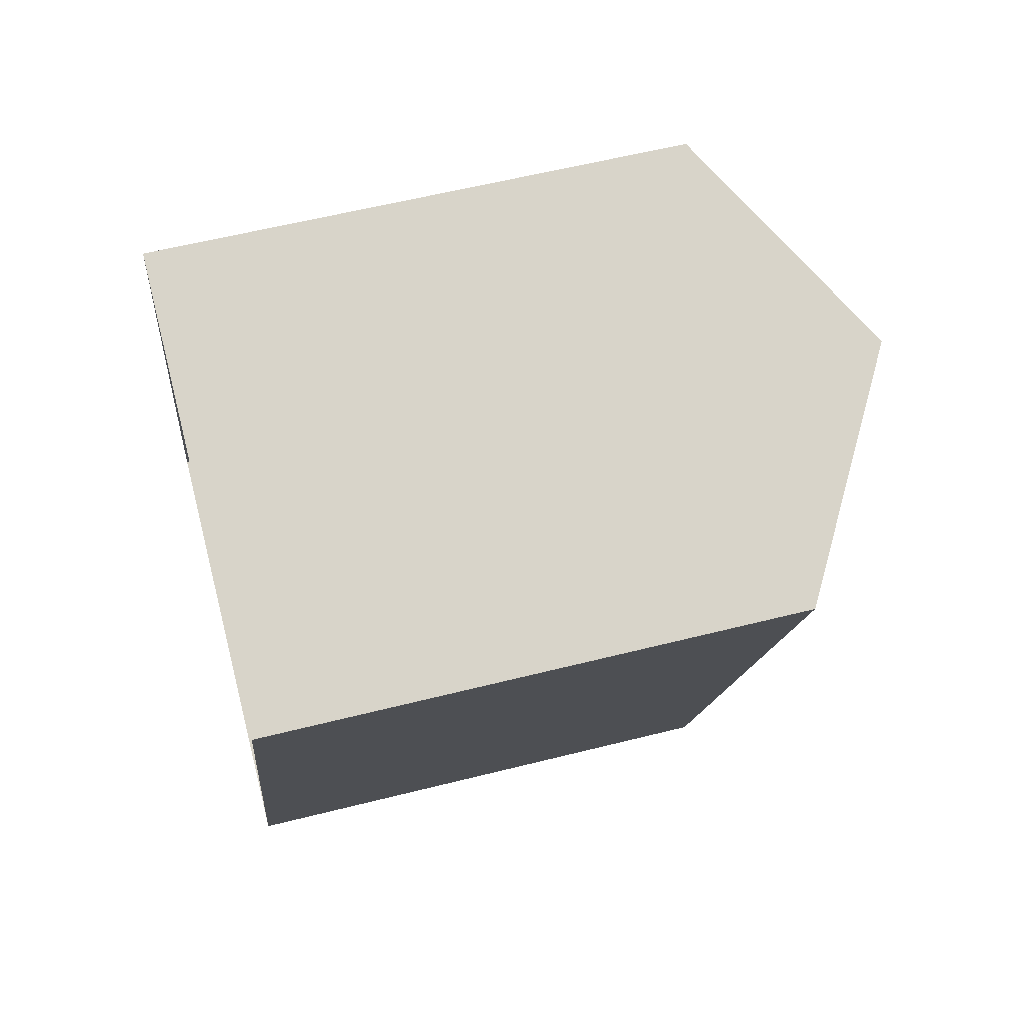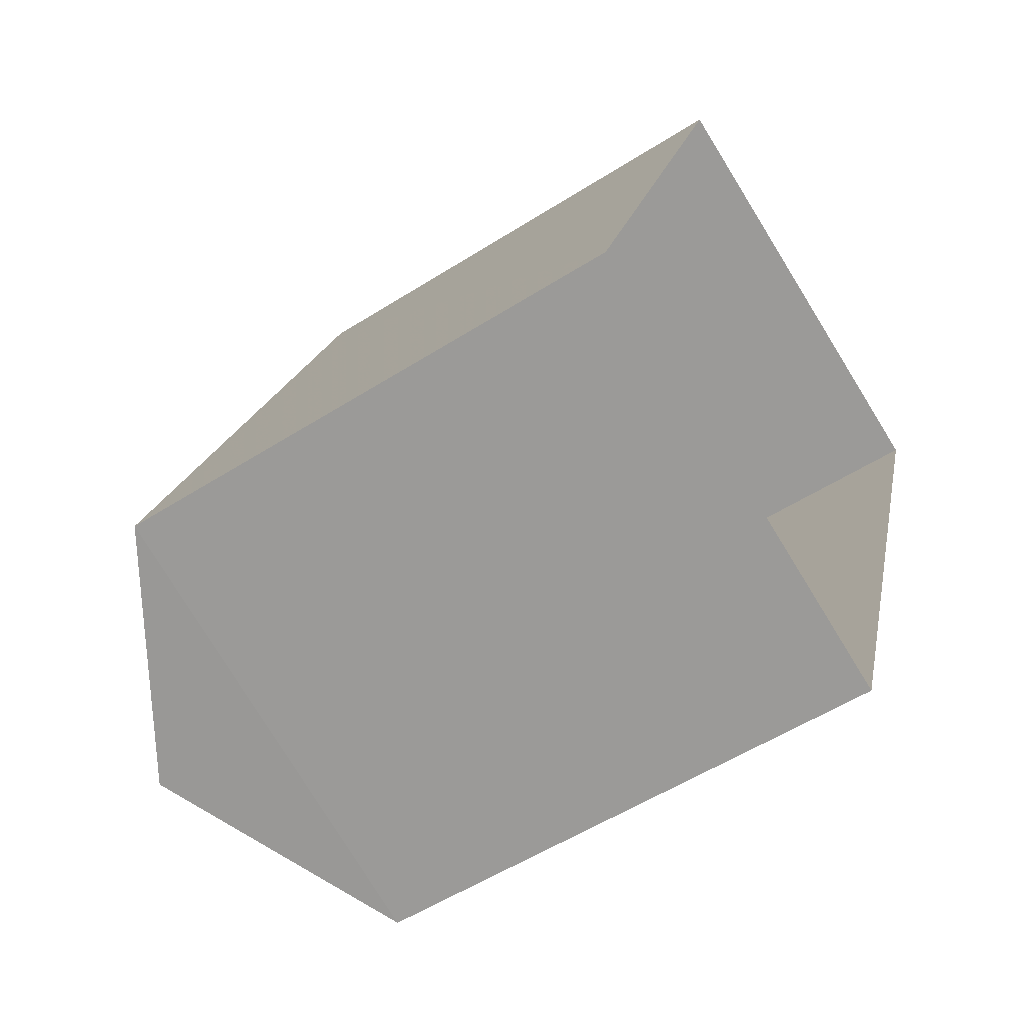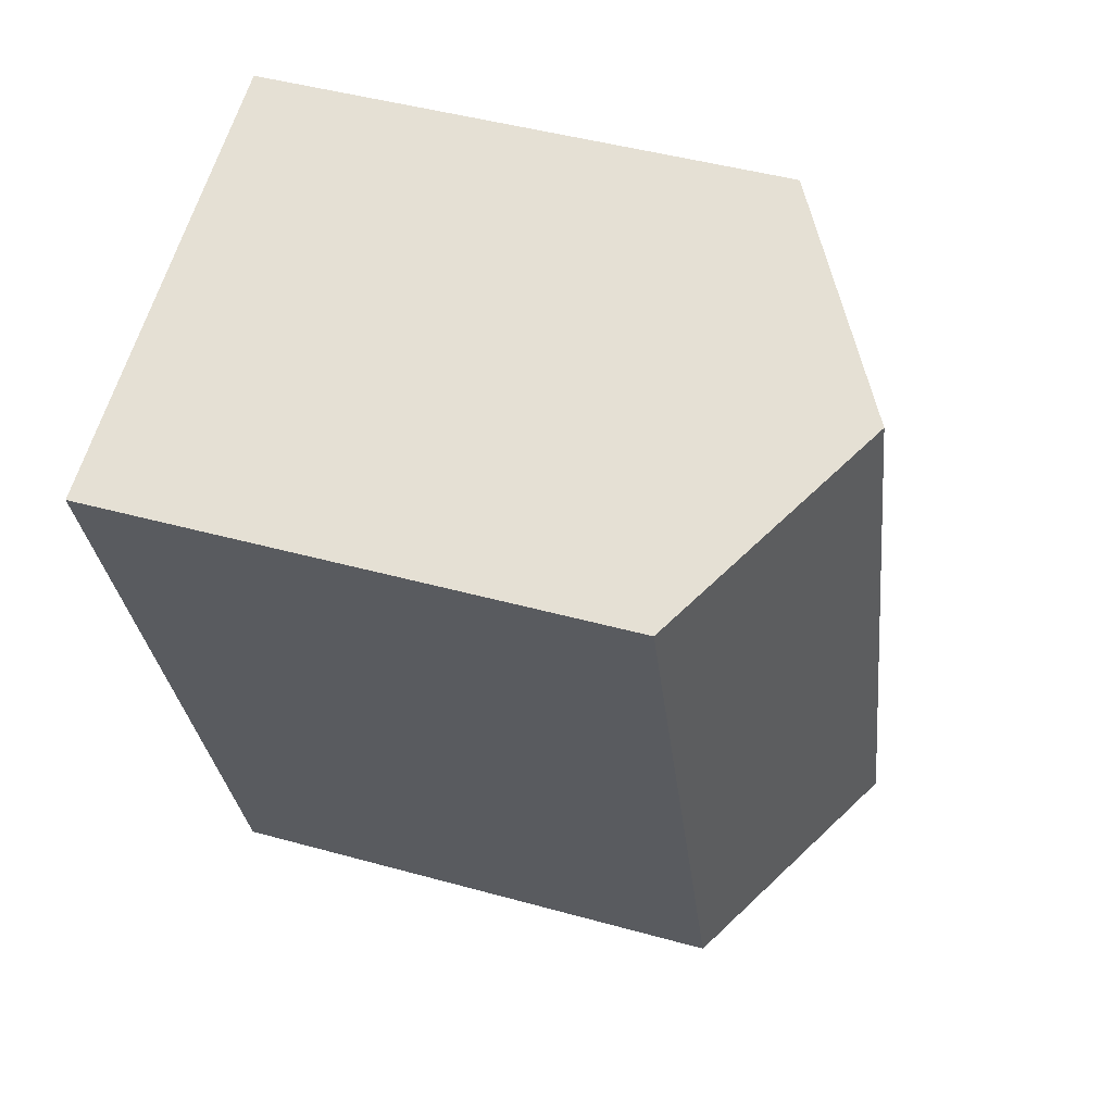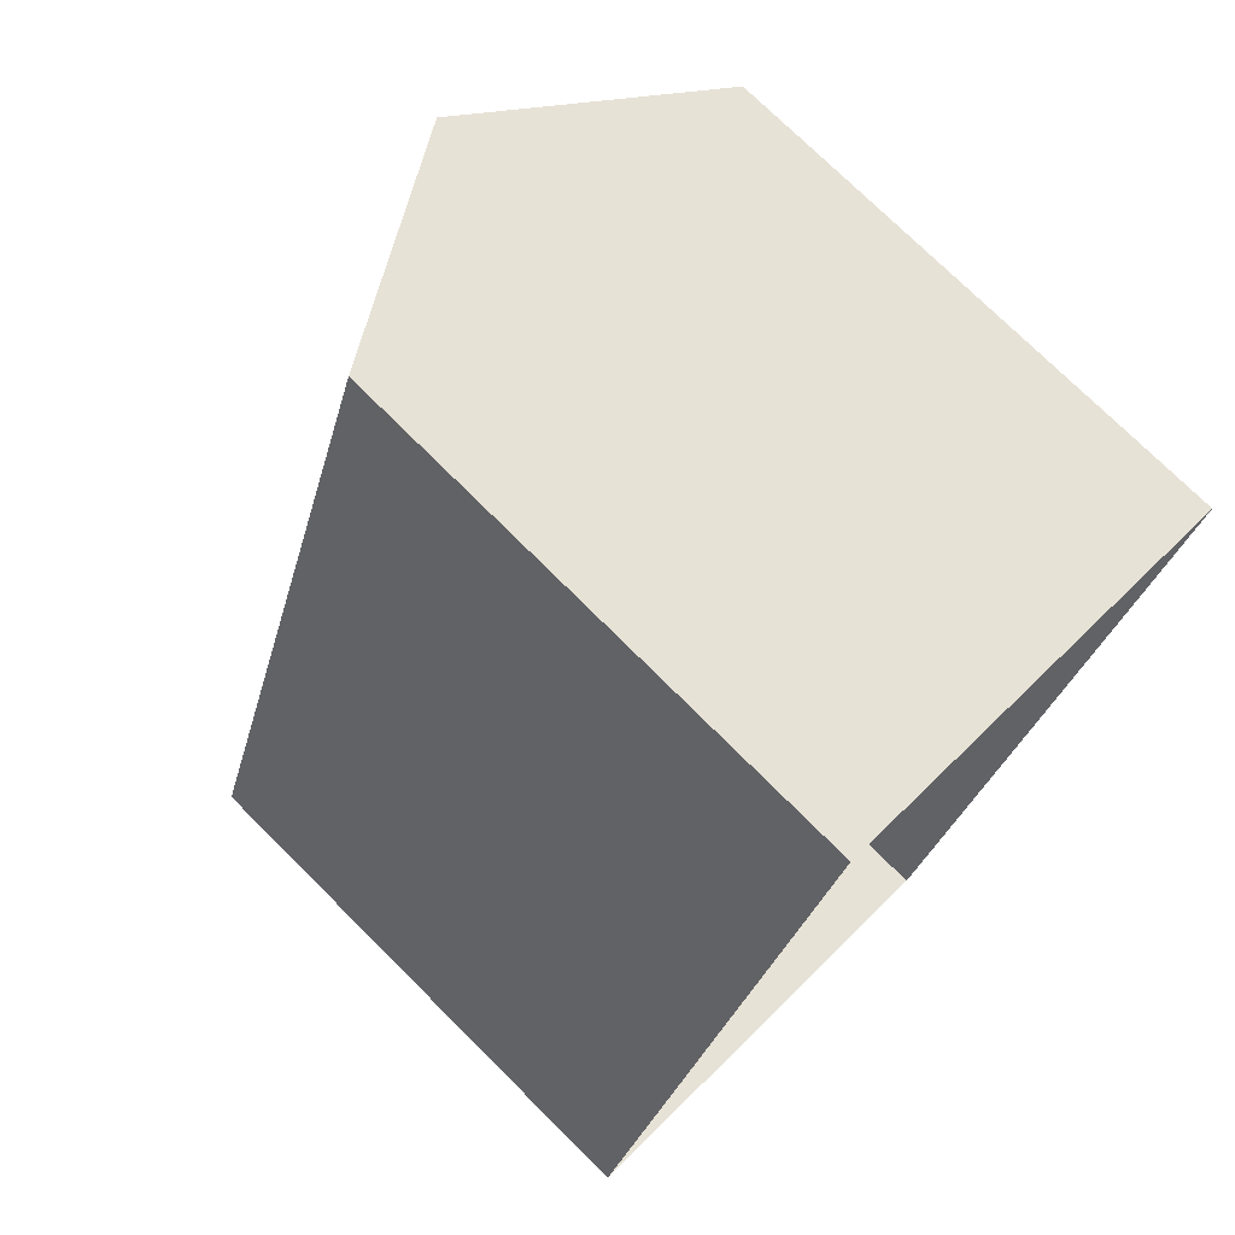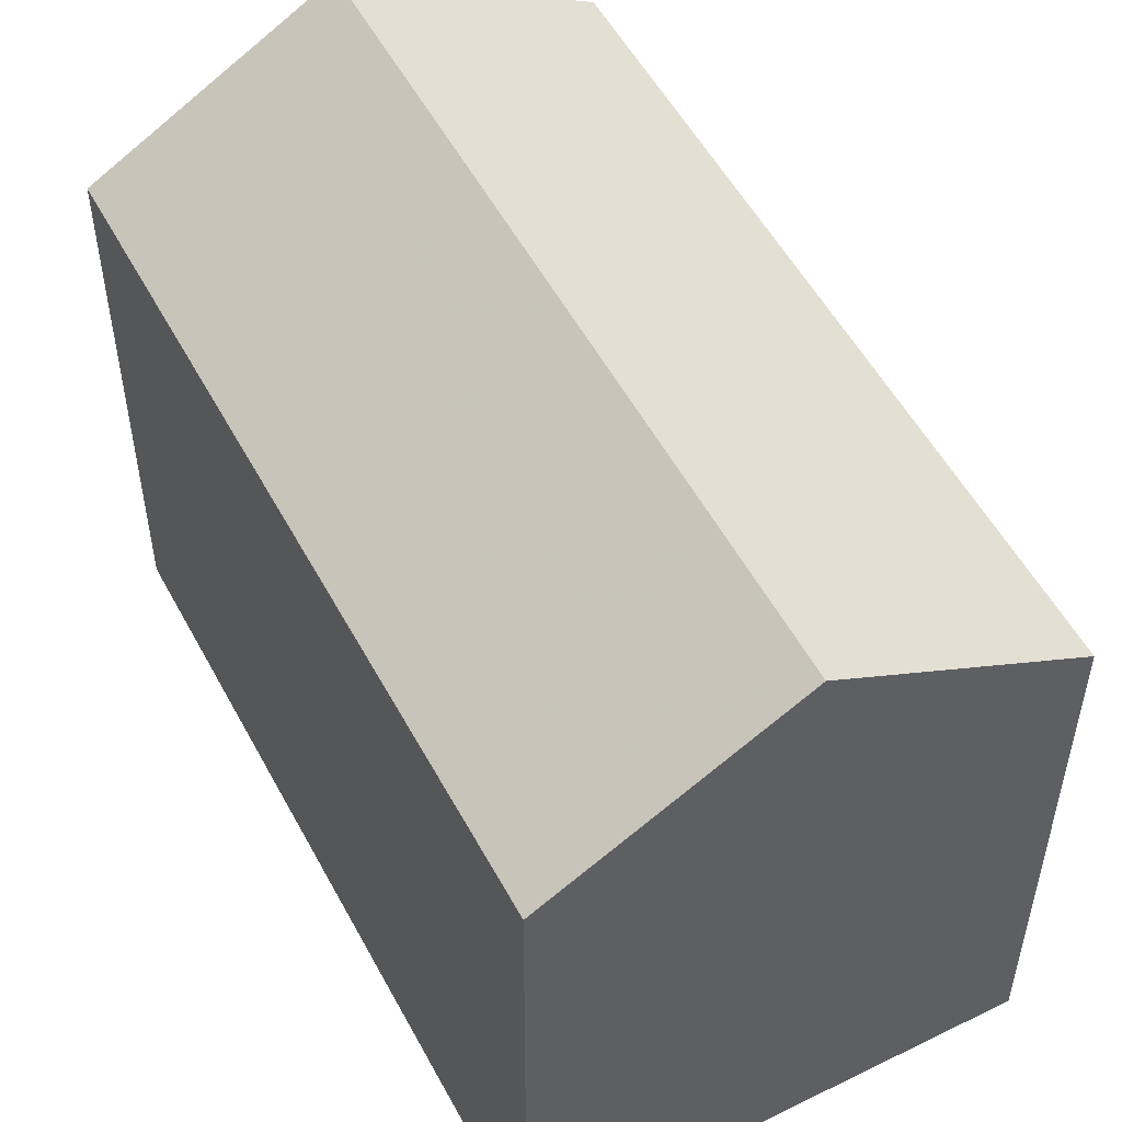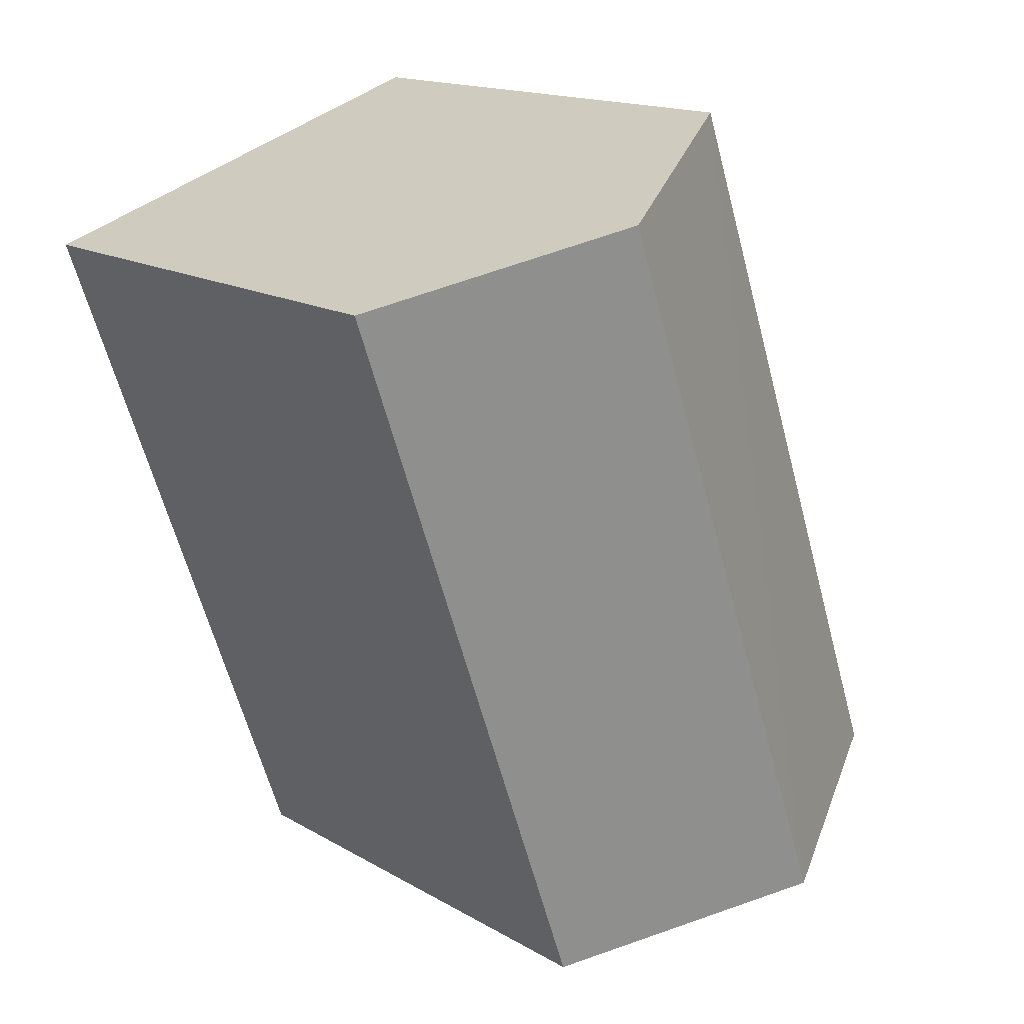
<metadata>
{"format":"obj","ext":"obj","renderer":"f3d","projection":"perspective","resolution":1024,"background":"white","views":[{"elev":57.9,"azim":-104.7,"up":"+Y"},{"elev":-55.5,"azim":123.7,"up":"+Y"},{"elev":43.6,"azim":-71.8,"up":"+Y"},{"elev":75.0,"azim":134.8,"up":"+Y"},{"elev":53.8,"azim":171.4,"up":"+Z"},{"elev":15.6,"azim":-39.5,"up":"+Y"}]}
</metadata>
<code>
v -8.797e+04 -1.008e+05 2.056
v -8.797e+04 -1.008e+05 2.056
v -8.797e+04 -1.008e+05 2.057
v -8.797e+04 -1.008e+05 2.057
v -8.797e+04 -1.008e+05 4.768
v -8.797e+04 -1.008e+05 5.454
v -8.797e+04 -1.008e+05 4.769
v -8.797e+04 -1.008e+05 5.453
v -8.797e+04 -1.008e+05 4.769
v -8.797e+04 -1.008e+05 4.768
f 1 2 3
f 4 1 3
f 5 6 7
f 8 6 5
f 6 8 9
f 9 8 10
f 8 5 10
f 6 9 7
f 9 4 3
f 7 9 3
f 10 1 4
f 9 10 4
f 5 2 1
f 10 5 1
f 5 3 2
f 5 7 3

</code>
